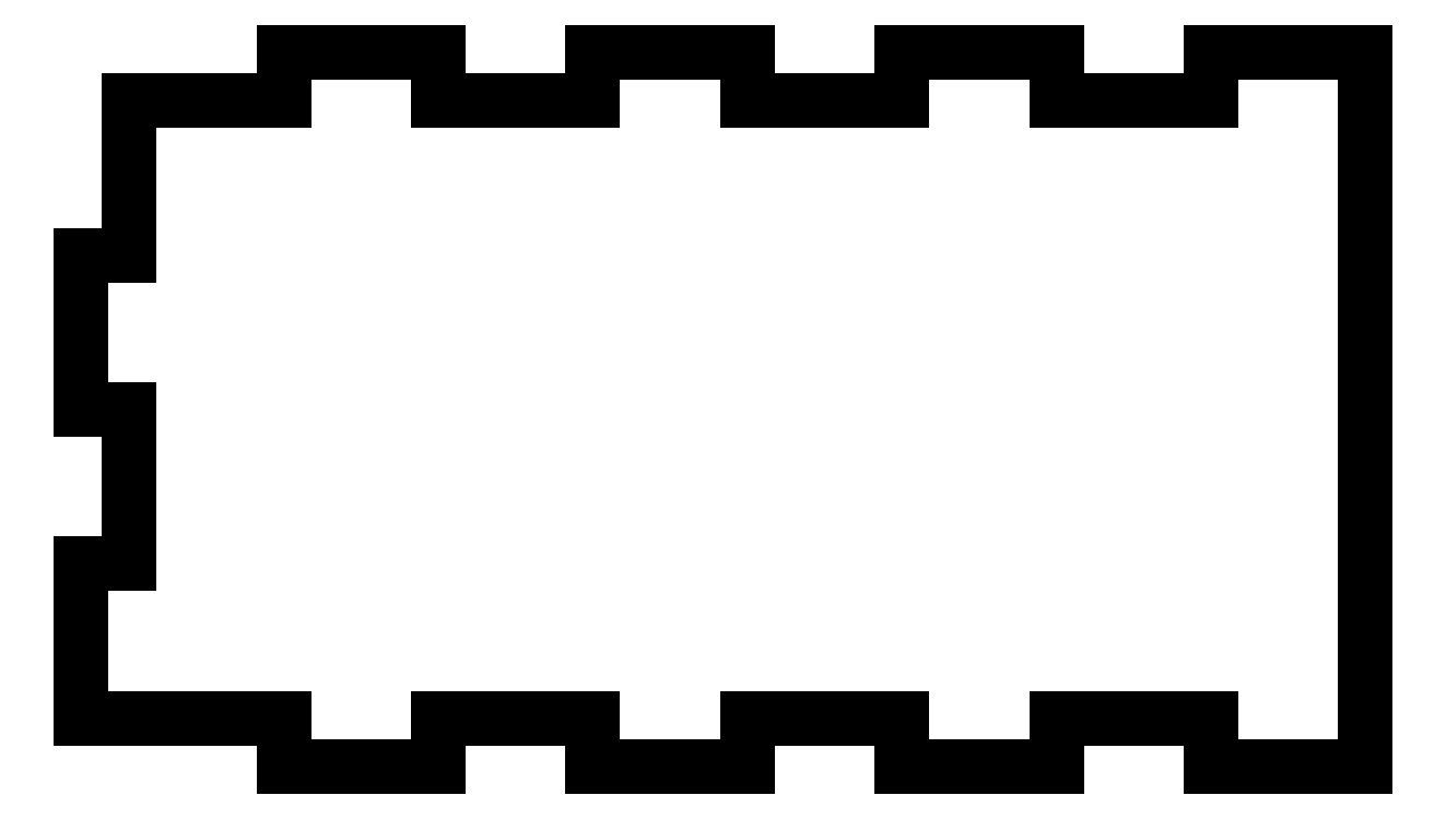
<metadata>
{"format":"dxf","ext":"dxf","renderer":"ezdxf+matplotlib","layout":"modelspace","background":"white","min_lineweight":24,"dpi":150}
</metadata>
<code>
0
SECTION
2
ENTITIES
0
LINE
8
VISIBLE
10
4e-16
20
-0.868
30
0
11
-0.375
21
-0.868
31
0
0
LINE
8
VISIBLE
10
-0.375
20
0.75
30
0
11
-0.75
21
0.75
31
0
0
LINE
8
VISIBLE
10
-1.618
20
0.375
30
0
11
-1.618
21
-1e-16
31
0
0
LINE
8
VISIBLE
10
1.5
20
-0.75
30
0
11
1.5
21
-0.868
31
0
0
LINE
8
VISIBLE
10
-0.75
20
-0.868
30
0
11
-1.125
21
-0.868
31
0
0
LINE
8
VISIBLE
10
1.125
20
-0.75
30
0
11
0.75
21
-0.75
31
0
0
LINE
8
VISIBLE
10
1.5
20
-0.75
30
0
11
1.5
21
0.75
31
0
0
LINE
8
VISIBLE
10
1.125
20
0.75
30
0
11
0.75
21
0.75
31
0
0
LINE
8
VISIBLE
10
1.5
20
0.75
30
0
11
1.5
21
0.868
31
0
0
LINE
8
VISIBLE
10
-1.5
20
-0.375
30
0
11
-1.5
21
-1e-16
31
0
0
LINE
8
VISIBLE
10
1.125
20
0.868
30
0
11
1.125
21
0.75
31
0
0
LINE
8
VISIBLE
10
1.5
20
0.868
30
0
11
1.125
21
0.868
31
0
0
LINE
8
VISIBLE
10
0.375
20
0.868
30
0
11
0.375
21
0.75
31
0
0
LINE
8
VISIBLE
10
0.75
20
0.868
30
0
11
0.75
21
0.75
31
0
0
LINE
8
VISIBLE
10
4e-16
20
0.868
30
0
11
-0.375
21
0.868
31
0
0
LINE
8
VISIBLE
10
-1.618
20
0.375
30
0
11
-1.5
21
0.375
31
0
0
LINE
8
VISIBLE
10
0.375
20
0.868
30
0
11
0.75
21
0.868
31
0
0
LINE
8
VISIBLE
10
-8e-16
20
0.75
30
0
11
2e-15
21
0.868
31
0
0
LINE
8
VISIBLE
10
1.5
20
-0.868
30
0
11
1.125
21
-0.868
31
0
0
LINE
8
VISIBLE
10
-0.375
20
0.868
30
0
11
-0.375
21
0.75
31
0
0
LINE
8
VISIBLE
10
-1.125
20
0.75
30
0
11
-1.5
21
0.75
31
0
0
LINE
8
VISIBLE
10
-0.375
20
-0.868
30
0
11
-0.375
21
-0.75
31
0
0
LINE
8
VISIBLE
10
-0.75
20
0.868
30
0
11
-1.125
21
0.868
31
0
0
LINE
8
VISIBLE
10
-1.125
20
0.868
30
0
11
-1.125
21
0.75
31
0
0
LINE
8
VISIBLE
10
-0.75
20
0.868
30
0
11
-0.75
21
0.75
31
0
0
LINE
8
VISIBLE
10
-1.5
20
0.375
30
0
11
-1.5
21
0.75
31
0
0
LINE
8
VISIBLE
10
1.125
20
-0.868
30
0
11
1.125
21
-0.75
31
0
0
LINE
8
VISIBLE
10
0.75
20
-0.868
30
0
11
0.375
21
-0.868
31
0
0
LINE
8
VISIBLE
10
-0.375
20
-0.75
30
0
11
-0.75
21
-0.75
31
0
0
LINE
8
VISIBLE
10
-1.125
20
-0.868
30
0
11
-1.125
21
-0.75
31
0
0
LINE
8
VISIBLE
10
0.75
20
-0.868
30
0
11
0.75
21
-0.75
31
0
0
LINE
8
VISIBLE
10
-1.125
20
-0.75
30
0
11
-1.5
21
-0.75
31
0
0
LINE
8
VISIBLE
10
-1.618
20
-0.375
30
0
11
-1.618
21
-0.75
31
0
0
LINE
8
VISIBLE
10
-0.75
20
-0.868
30
0
11
-0.75
21
-0.75
31
0
0
LINE
8
VISIBLE
10
2.3e-15
20
-0.868
30
0
11
-3e-16
21
-0.75
31
0
0
LINE
8
VISIBLE
10
0.375
20
0.75
30
0
11
1e-16
21
0.75
31
0
0
LINE
8
VISIBLE
10
-1.618
20
-0.375
30
0
11
-1.5
21
-0.375
31
0
0
LINE
8
VISIBLE
10
0.375
20
-0.868
30
0
11
0.375
21
-0.75
31
0
0
LINE
8
VISIBLE
10
0.375
20
-0.75
30
0
11
2e-16
21
-0.75
31
0
0
LINE
8
VISIBLE
10
-1.618
20
-1e-16
30
0
11
-1.5
21
-1e-16
31
0
0
LINE
8
VISIBLE
10
-1.5
20
-0.75
30
0
11
-1.618
21
-0.75
31
0
0
ENDSEC
0
EOF

</code>
